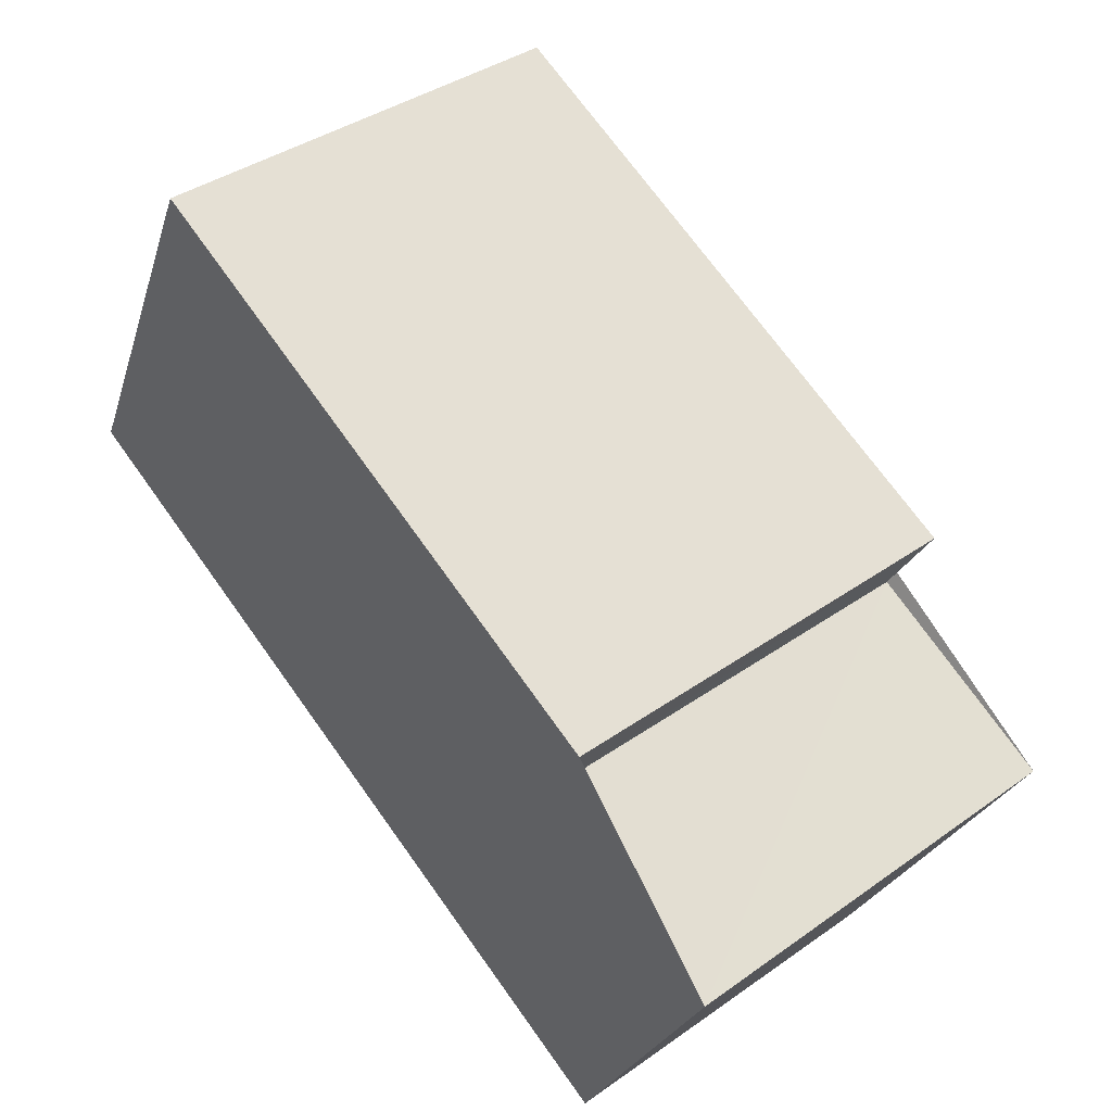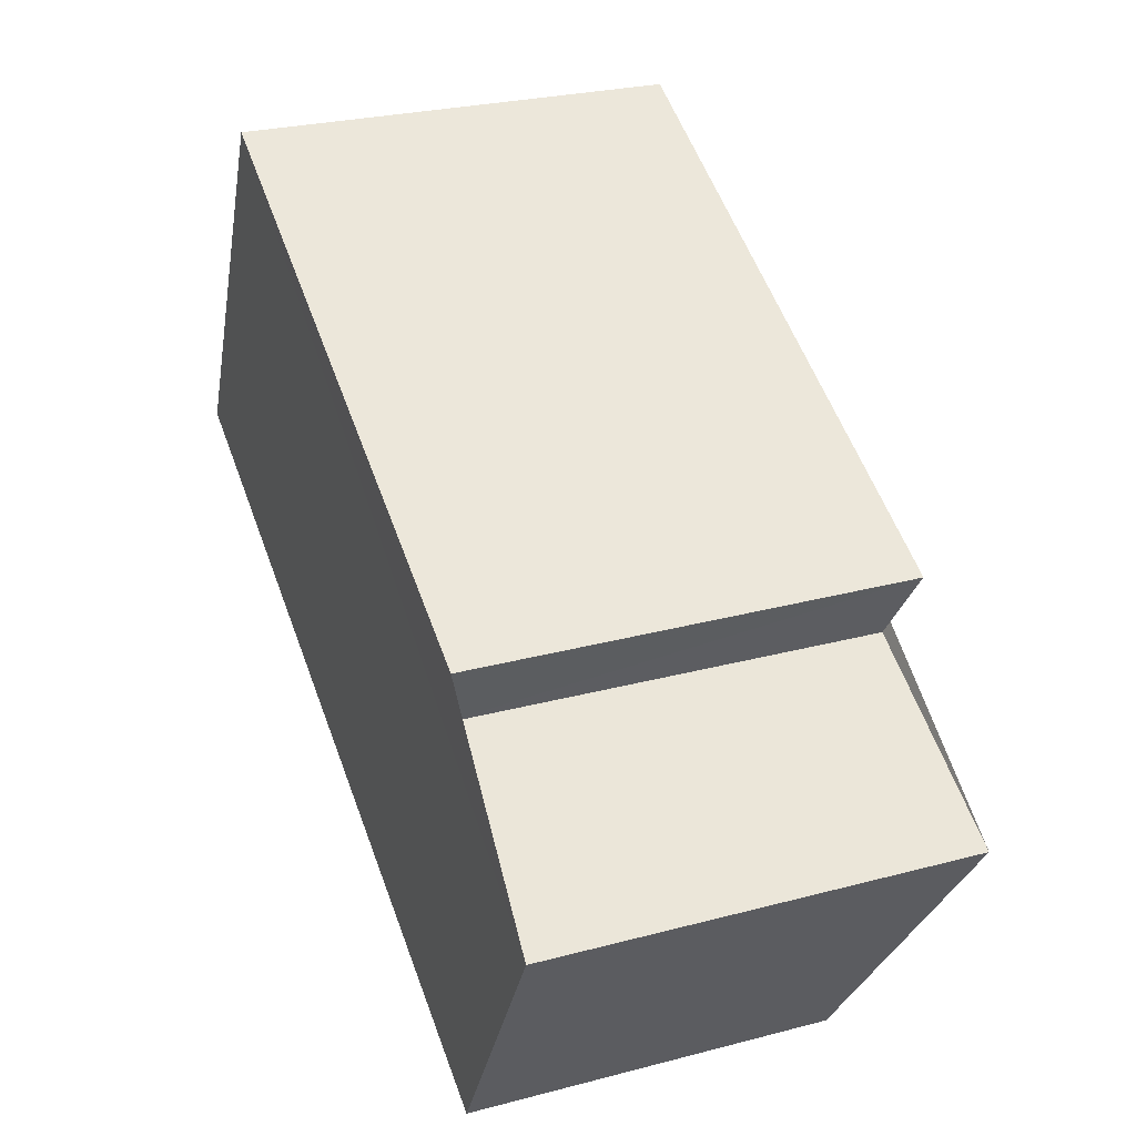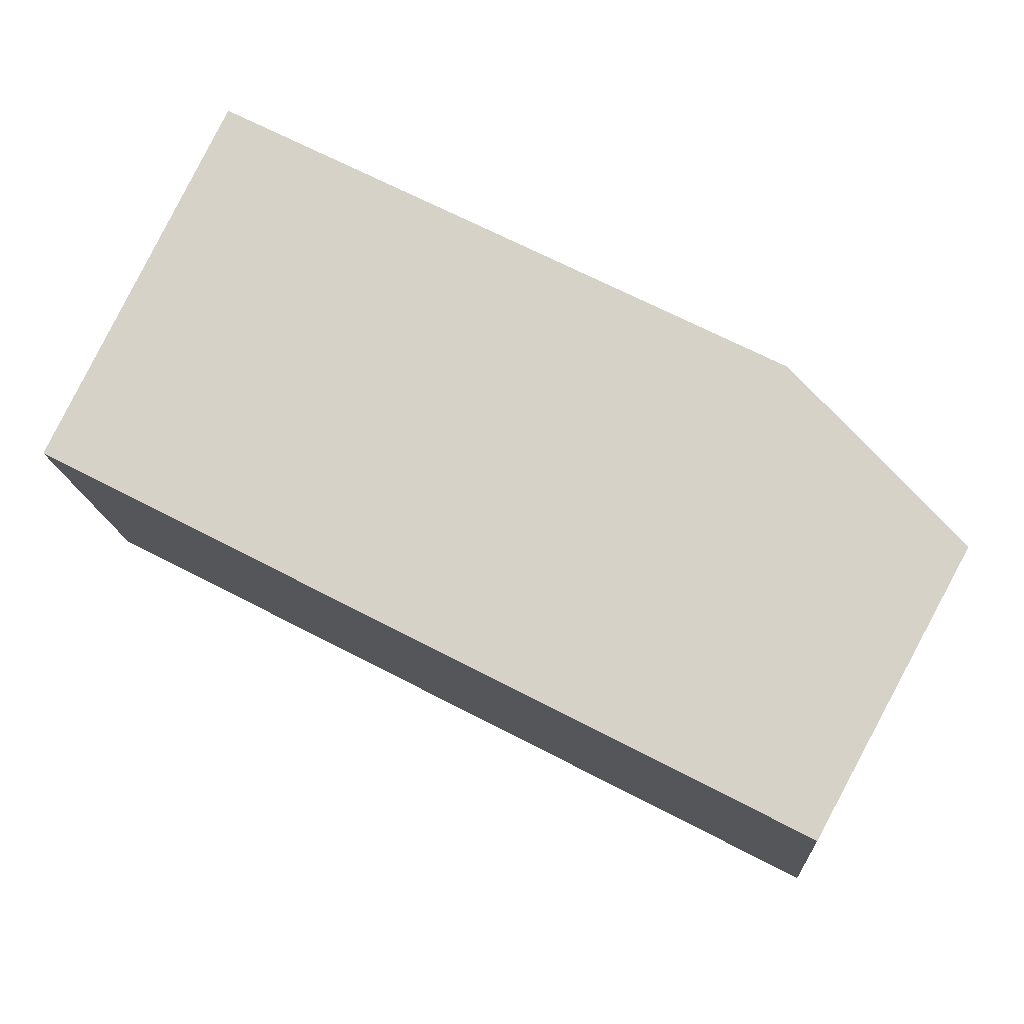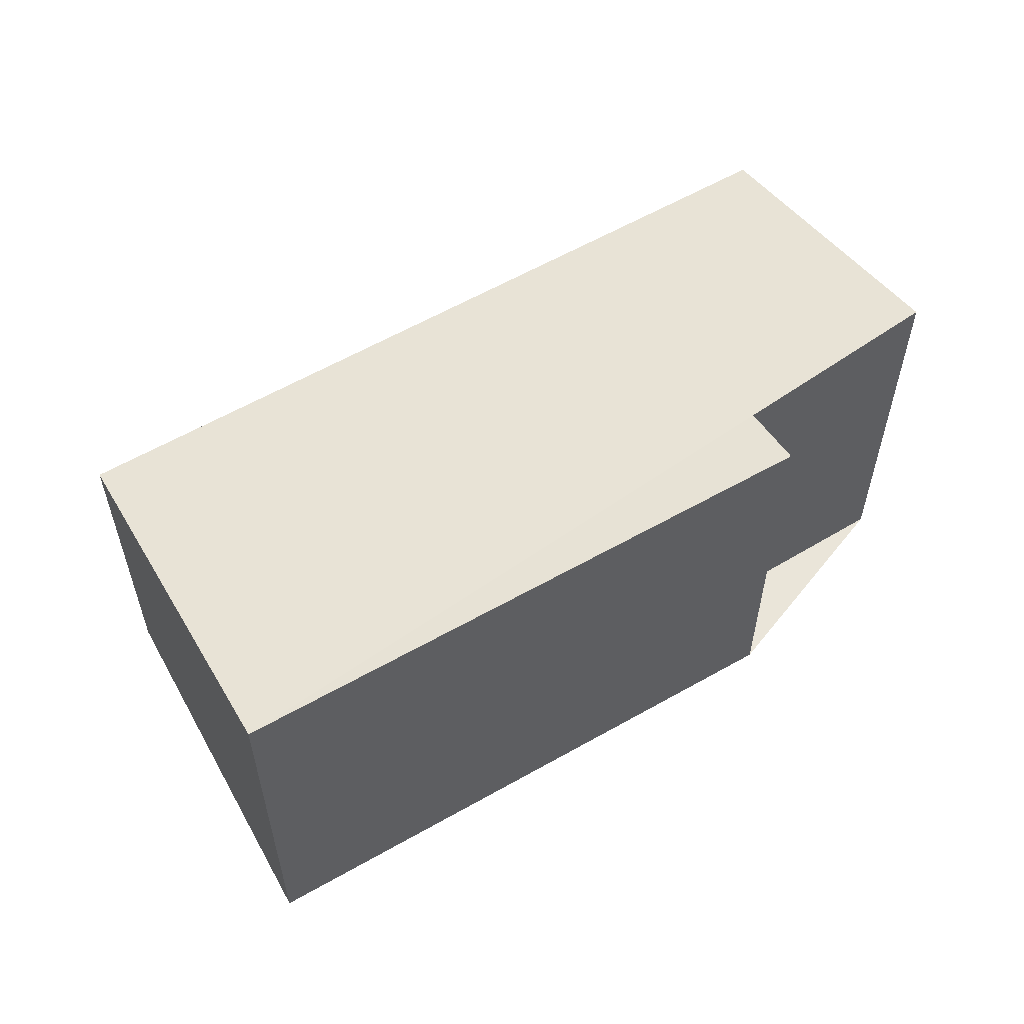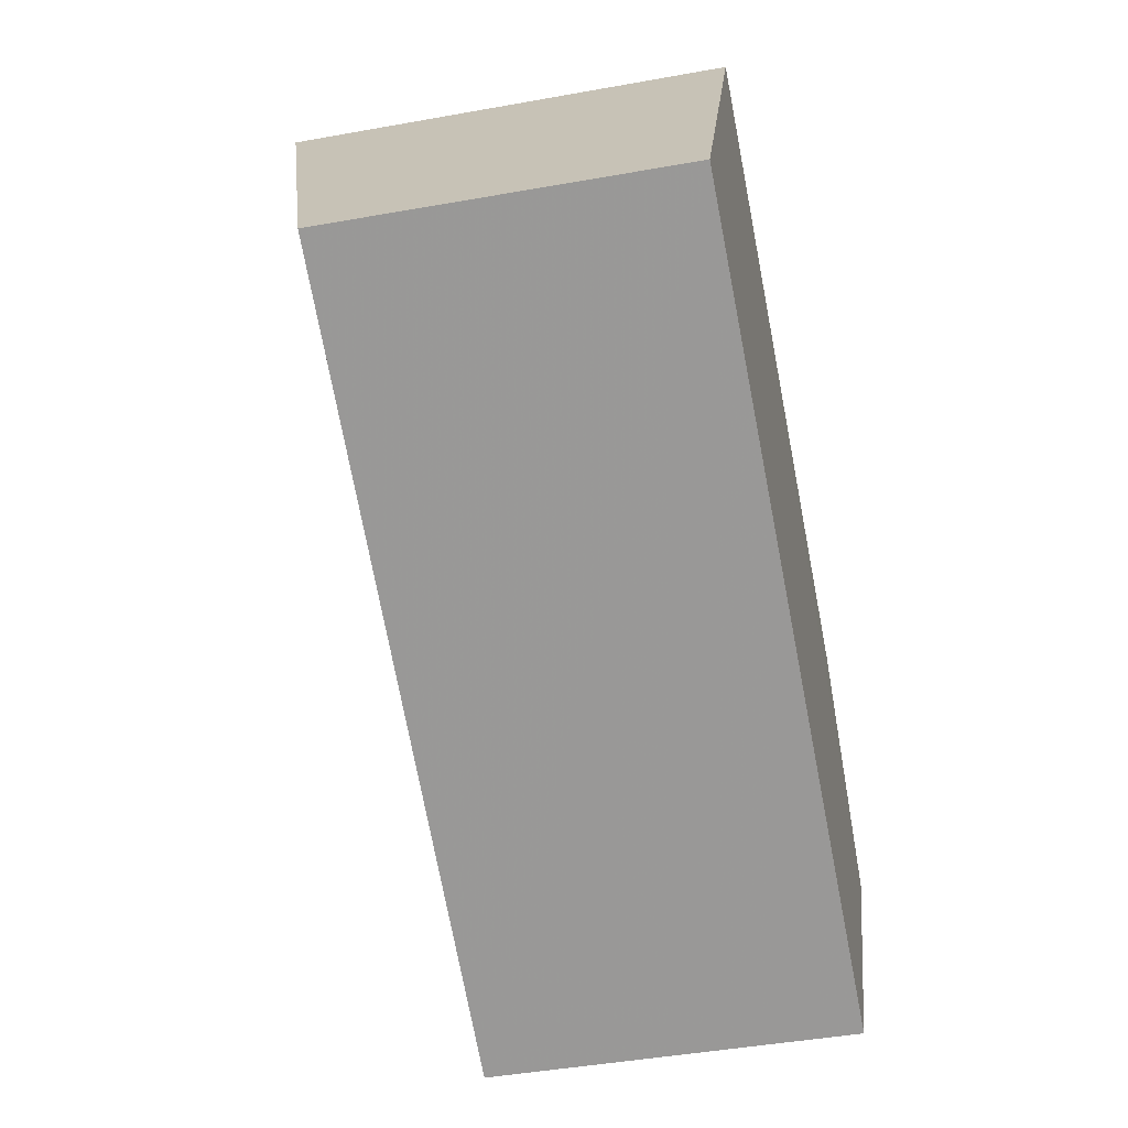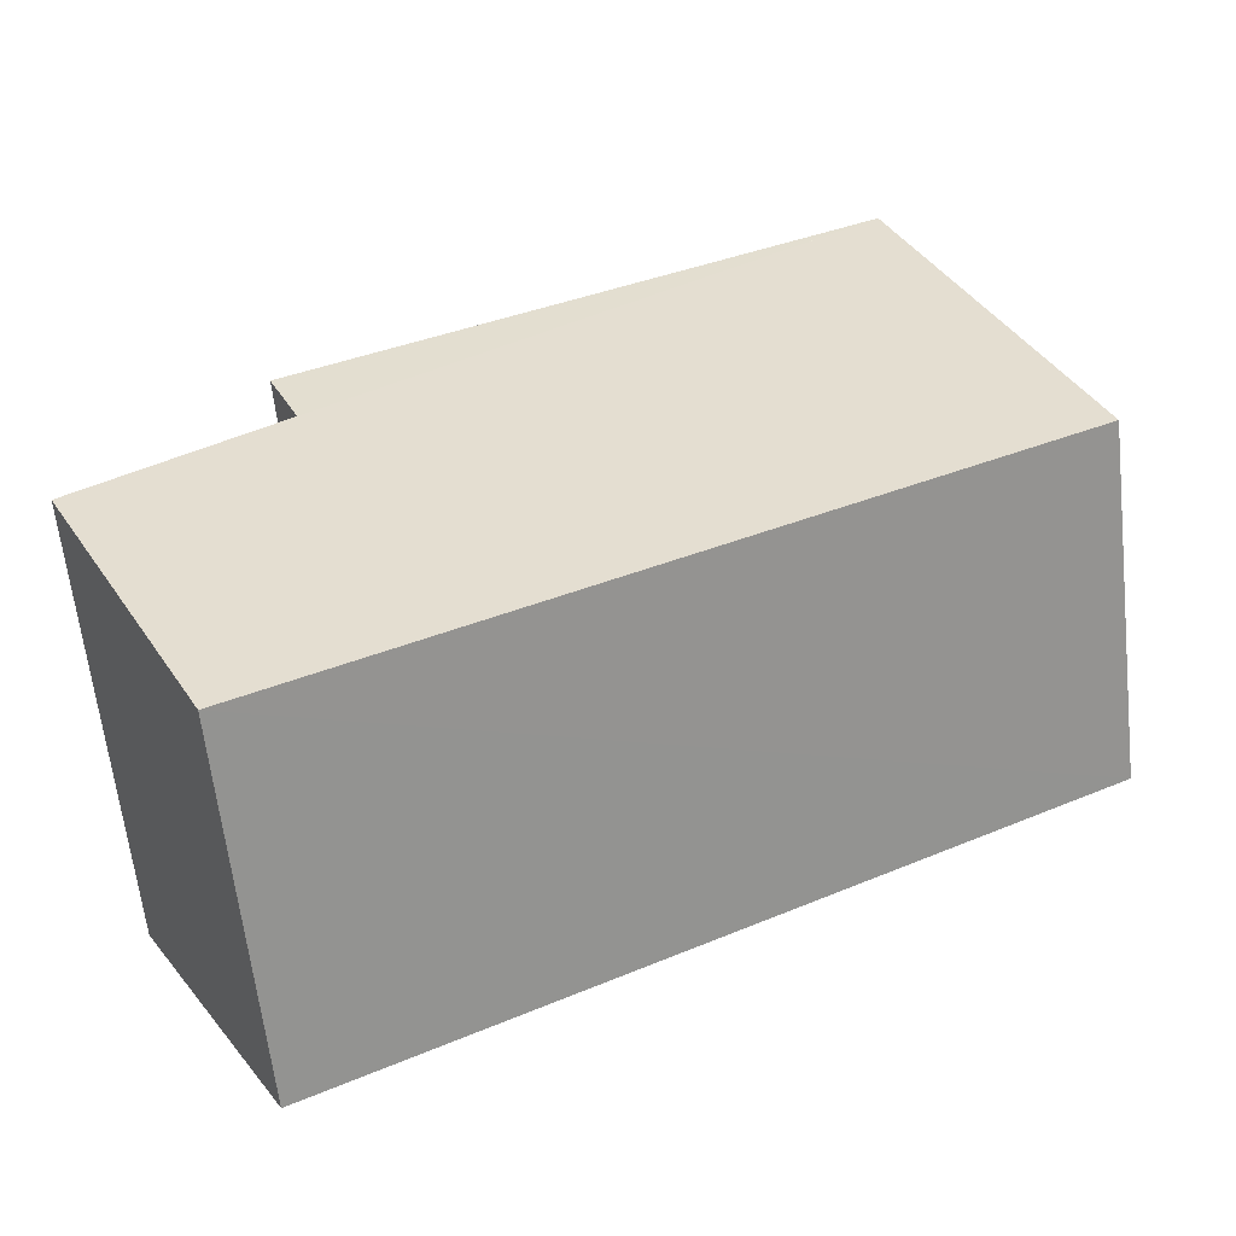
<metadata>
{"format":"obj","ext":"obj","renderer":"f3d","projection":"perspective","resolution":1024,"background":"white","views":[{"elev":39.6,"azim":-131.1,"up":"+Y"},{"elev":27.8,"azim":-112.5,"up":"+Y"},{"elev":-15.0,"azim":-176.0,"up":"+Y"},{"elev":58.4,"azim":176.5,"up":"+Z"},{"elev":-43.0,"azim":102.4,"up":"+Y"},{"elev":-63.5,"azim":6.4,"up":"+Y"}]}
</metadata>
<code>
v 8.475e+04 4.467e+05 -0.051
v 8.475e+04 4.467e+05 -0.051
v 8.475e+04 4.467e+05 -0.051
v 8.475e+04 4.467e+05 -0.051
v 8.475e+04 4.467e+05 -0.051
v 8.475e+04 4.467e+05 -0.051
v 8.475e+04 4.467e+05 2.87
v 8.475e+04 4.467e+05 2.88
v 8.475e+04 4.467e+05 2.448
v 8.475e+04 4.467e+05 2.985
v 8.475e+04 4.467e+05 2.382
v 8.475e+04 4.467e+05 2.934
f 1 2 3 4 5 6
f 7 2 1 8
f 8 1 6 9
f 10 3 2 7
f 9 6 5 11
f 11 5 4 12
f 12 4 3 10
f 12 10 7 8 9 11

</code>
